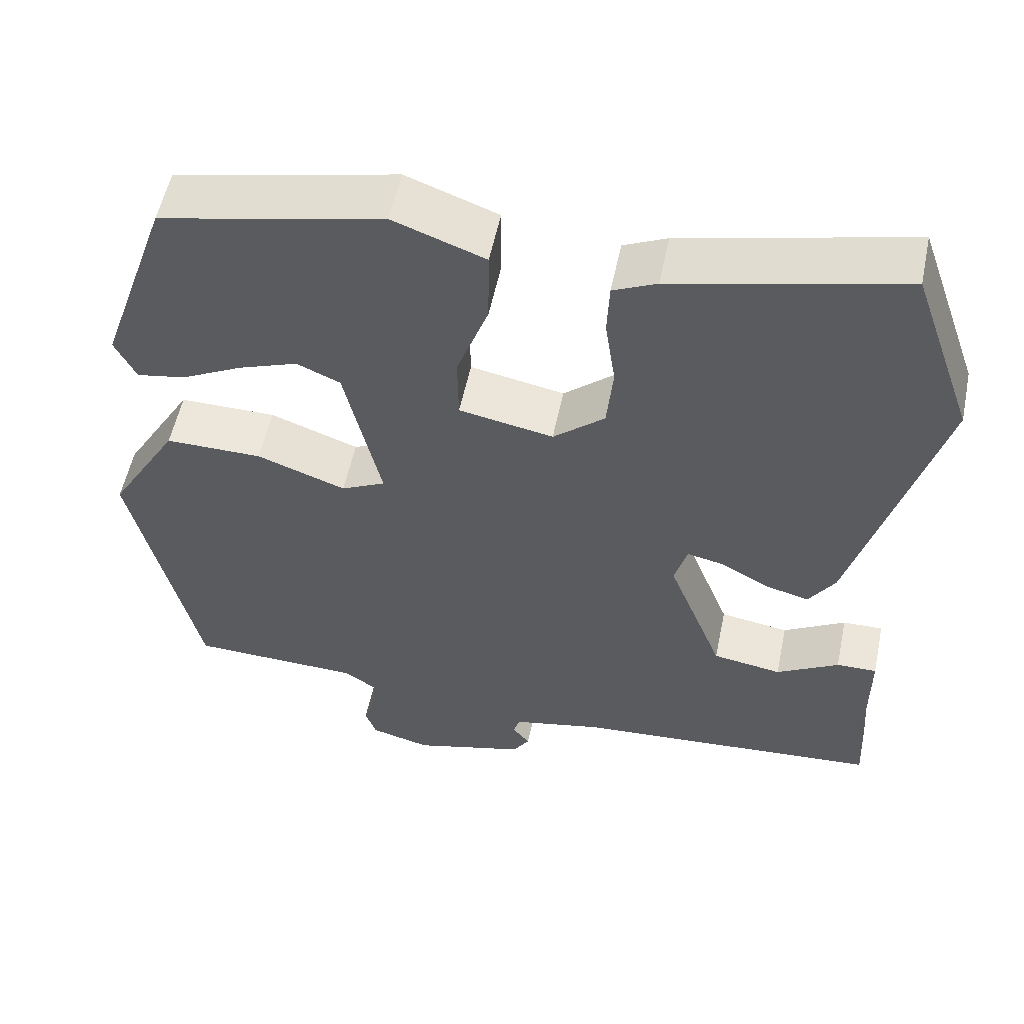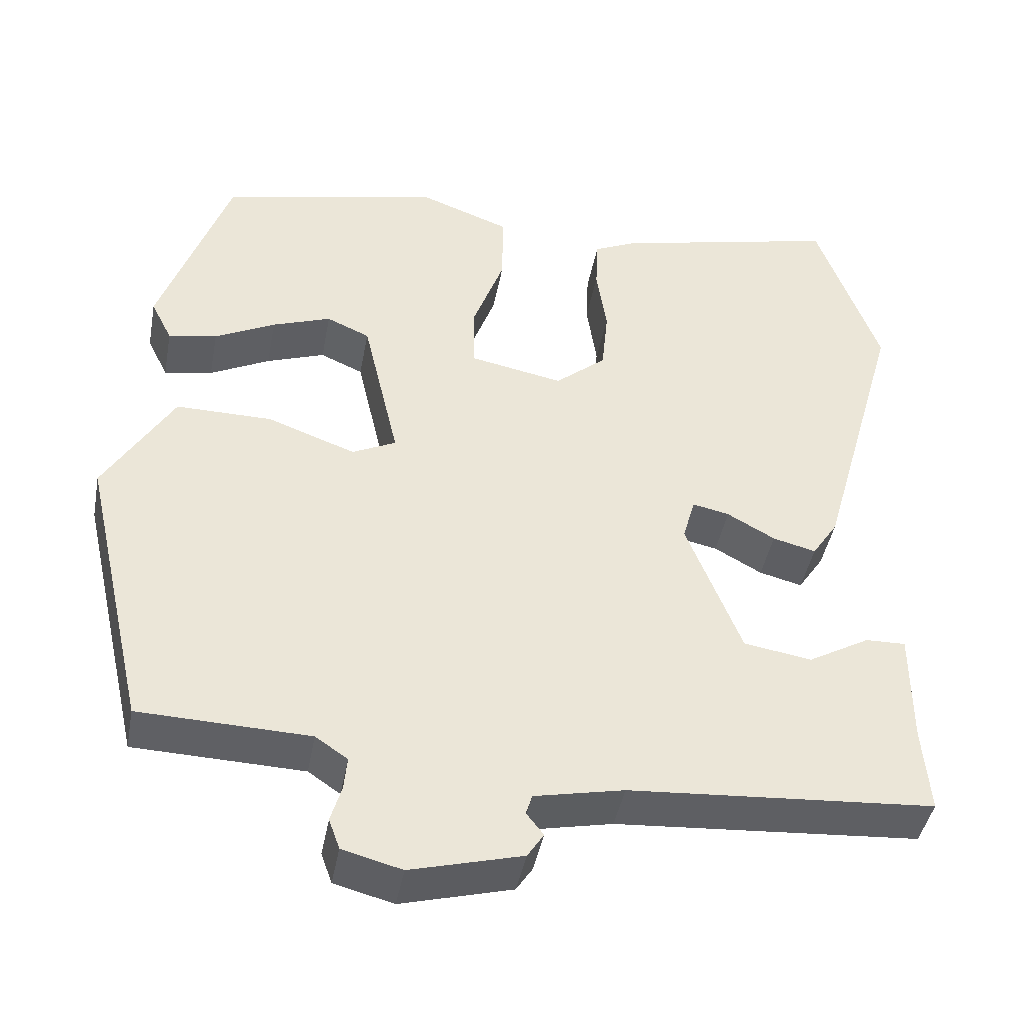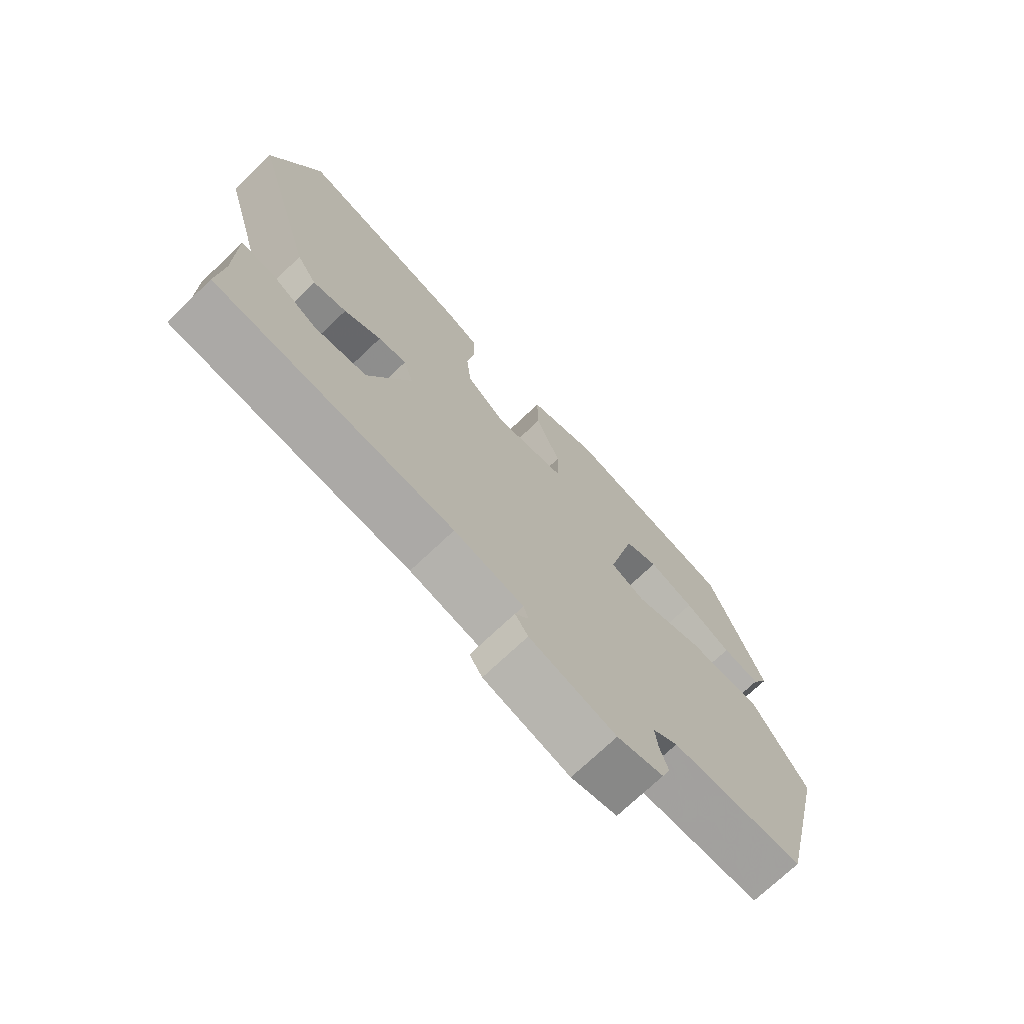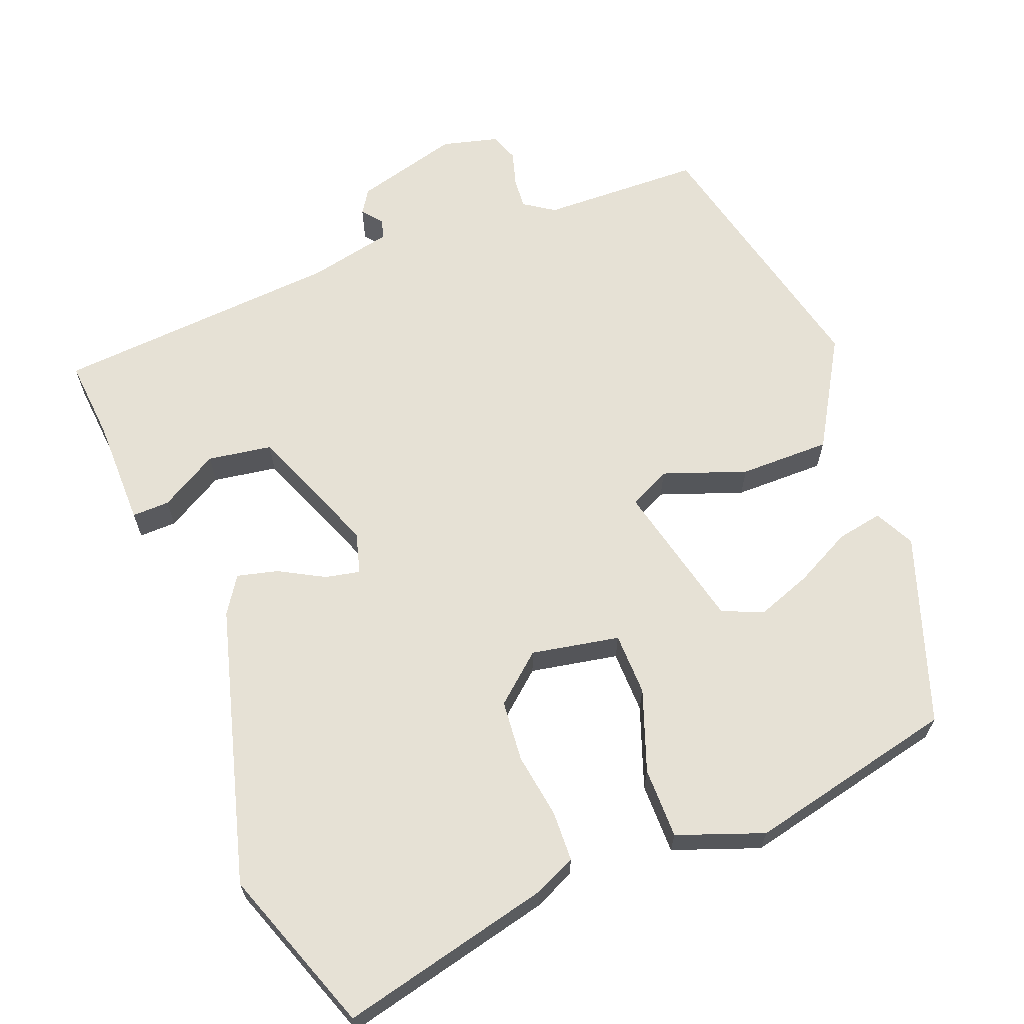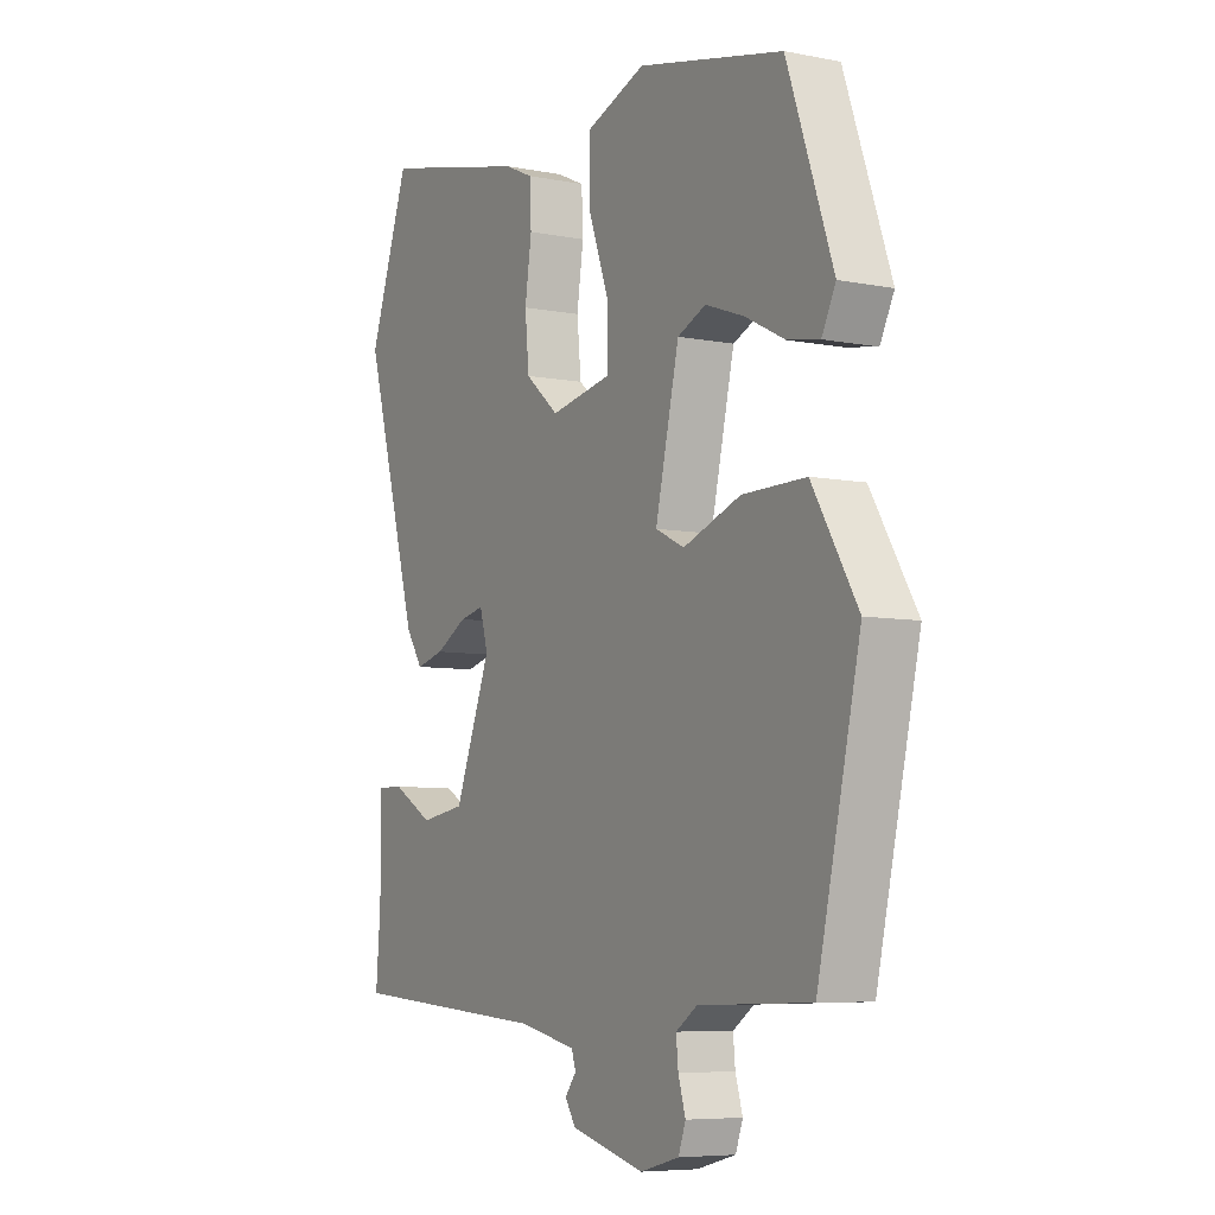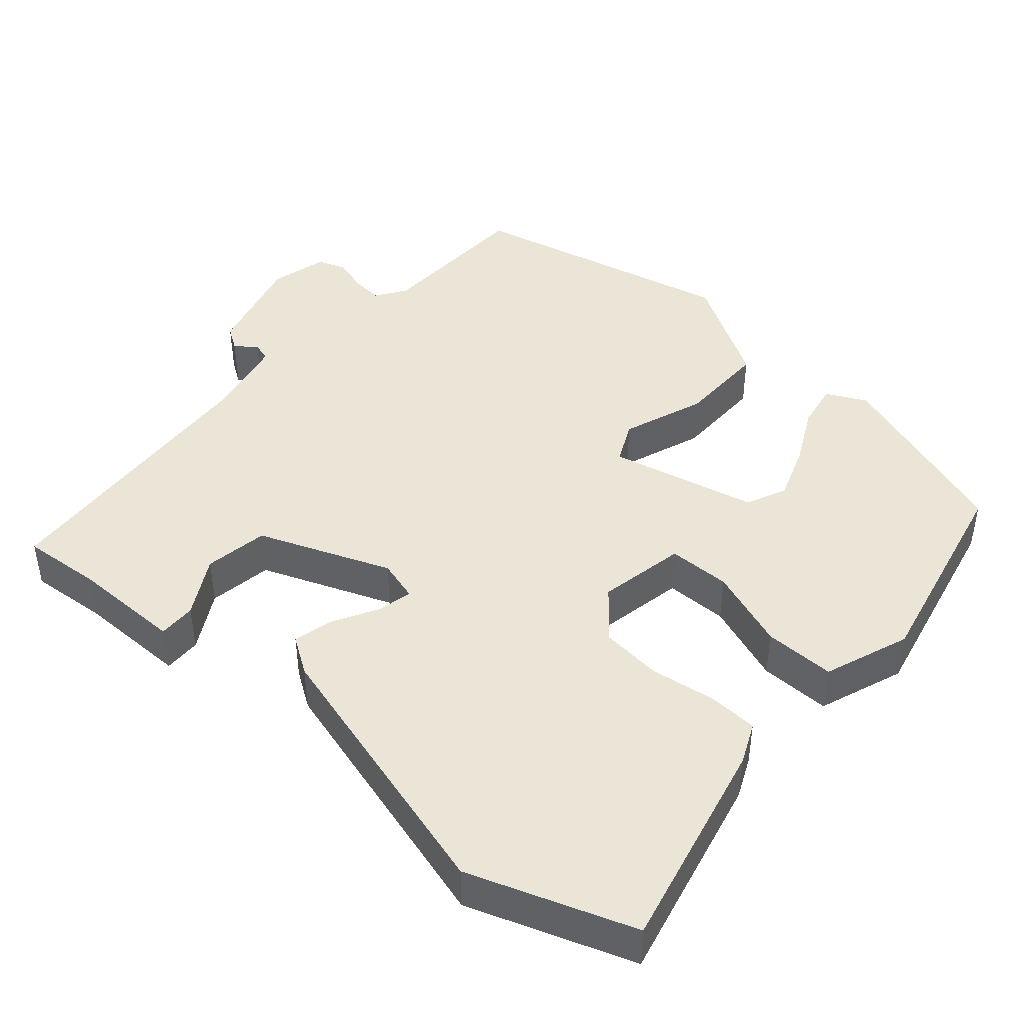
<metadata>
{"format":"obj","ext":"obj","renderer":"f3d","projection":"perspective","resolution":1024,"background":"white","views":[{"elev":54.8,"azim":-168.3,"up":"+Z"},{"elev":-43.1,"azim":169.5,"up":"+Z"},{"elev":-73.1,"azim":-46.5,"up":"+Z"},{"elev":64.7,"azim":-21.6,"up":"+Y"},{"elev":-6.7,"azim":60.0,"up":"+Z"},{"elev":44.2,"azim":-48.9,"up":"+Y"}]}
</metadata>
<code>
v -0.535 0.07 -0.489
v -0.526 0.07 -0.379
v -0.526 0.07 -0.231
v -0.475 0.07 -0.232
v -0.396 0.07 -0.277
v -0.309 0.07 -0.263
v -0.239 0.07 -0.084
v -0.255 0.07 -0.028
v -0.302 0.07 -0.038
v -0.363 0.07 -0.072
v -0.418 0.07 -0.086
v -0.451 0.07 -0.036
v -0.557 0.07 0.34
v -0.478 0.07 0.563
v -0.19 0.07 0.496
v -0.135 0.07 0.471
v -0.132 0.07 0.403
v -0.145 0.07 0.315
v -0.137 0.07 0.232
v -0.072 0.07 0.177
v 0.047 0.07 0.2
v 0.048 0.07 0.285
v 0.008 0.07 0.395
v 0.007 0.07 0.491
v 0.123 0.07 0.534
v 0.405 0.07 0.472
v 0.494 0.07 0.217
v 0.467 0.07 0.163
v 0.405 0.07 0.174
v 0.328 0.07 0.213
v 0.253 0.07 0.24
v 0.198 0.07 0.216
v 0.152 0.07 0.015
v 0.208 0.07 -0.012
v 0.32 0.07 0.029
v 0.443 0.07 0.03
v 0.531 0.07 -0.117
v 0.448 0.07 -0.482
v 0.231 0.07 -0.489
v 0.19 0.07 -0.517
v 0.194 0.07 -0.559
v 0.208 0.07 -0.606
v 0.194 0.07 -0.645
v 0.118 0.07 -0.665
v -0.024 0.07 -0.627
v -0.045 0.07 -0.595
v -0.023 0.07 -0.567
v -0.031 0.07 -0.541
v -0.145 0.07 -0.517
v -0.535 0 -0.489
v -0.526 0 -0.379
v -0.526 0 -0.231
v -0.475 0 -0.232
v -0.396 0 -0.277
v -0.309 0 -0.263
v -0.239 0 -0.084
v -0.255 0 -0.028
v -0.302 0 -0.038
v -0.363 0 -0.072
v -0.418 0 -0.086
v -0.451 0 -0.036
v -0.557 0 0.34
v -0.478 0 0.563
v -0.19 0 0.496
v -0.135 0 0.471
v -0.132 0 0.403
v -0.145 0 0.315
v -0.137 0 0.232
v -0.072 0 0.177
v 0.047 0 0.2
v 0.048 0 0.285
v 0.008 0 0.395
v 0.007 0 0.491
v 0.123 0 0.534
v 0.405 0 0.472
v 0.494 0 0.217
v 0.467 0 0.163
v 0.405 0 0.174
v 0.328 0 0.213
v 0.253 0 0.24
v 0.198 0 0.216
v 0.152 0 0.015
v 0.208 0 -0.012
v 0.32 0 0.029
v 0.443 0 0.03
v 0.531 0 -0.117
v 0.448 0 -0.482
v 0.231 0 -0.489
v 0.19 0 -0.517
v 0.194 0 -0.559
v 0.208 0 -0.606
v 0.194 0 -0.645
v 0.118 0 -0.665
v -0.024 0 -0.627
v -0.045 0 -0.595
v -0.023 0 -0.567
v -0.031 0 -0.541
v -0.145 0 -0.517
f 45 46 47
f 44 45 47
f 43 44 47
f 42 43 47
f 41 42 47
f 40 41 47 48
f 39 40 48 49
f 37 38 39
f 36 37 39
f 35 36 39
f 34 35 39
f 39 49 1
f 34 39 1
f 33 34 1
f 28 29 30
f 27 28 30
f 26 27 30
f 25 26 30
f 24 25 30
f 23 24 30
f 23 30 31
f 22 23 31 32
f 16 17 18
f 15 16 18
f 14 15 18
f 13 14 18
f 12 13 18
f 11 12 18
f 10 11 18
f 9 10 18
f 8 9 18 19
f 7 8 19 20
f 2 3 4 5
f 2 5 6
f 1 2 6
f 33 1 6
f 21 22 32 33
f 20 21 33
f 7 20 33
f 6 7 33
f 96 95 94
f 96 94 93
f 96 93 92
f 96 92 91
f 96 91 90
f 97 96 90 89
f 98 97 89 88
f 88 87 86
f 88 86 85
f 88 85 84
f 88 84 83
f 50 98 88
f 50 88 83
f 50 83 82
f 79 78 77
f 79 77 76
f 79 76 75
f 79 75 74
f 79 74 73
f 79 73 72
f 80 79 72
f 81 80 72 71
f 67 66 65
f 67 65 64
f 67 64 63
f 67 63 62
f 67 62 61
f 67 61 60
f 67 60 59
f 67 59 58
f 68 67 58 57
f 69 68 57 56
f 54 53 52 51
f 55 54 51
f 55 51 50
f 55 50 82
f 82 81 71 70
f 82 70 69
f 82 69 56
f 82 56 55
f 1 50 51 2
f 2 51 52 3
f 3 52 53 4
f 4 53 54 5
f 5 54 55 6
f 6 55 56 7
f 7 56 57 8
f 8 57 58 9
f 9 58 59 10
f 10 59 60 11
f 11 60 61 12
f 12 61 62 13
f 13 62 63 14
f 14 63 64 15
f 15 64 65 16
f 16 65 66 17
f 17 66 67 18
f 18 67 68 19
f 19 68 69 20
f 20 69 70 21
f 21 70 71 22
f 22 71 72 23
f 23 72 73 24
f 24 73 74 25
f 25 74 75 26
f 26 75 76 27
f 27 76 77 28
f 28 77 78 29
f 29 78 79 30
f 30 79 80 31
f 31 80 81 32
f 32 81 82 33
f 33 82 83 34
f 34 83 84 35
f 35 84 85 36
f 36 85 86 37
f 37 86 87 38
f 38 87 88 39
f 39 88 89 40
f 40 89 90 41
f 41 90 91 42
f 42 91 92 43
f 43 92 93 44
f 44 93 94 45
f 45 94 95 46
f 46 95 96 47
f 47 96 97 48
f 48 97 98 49
f 49 98 50 1

</code>
